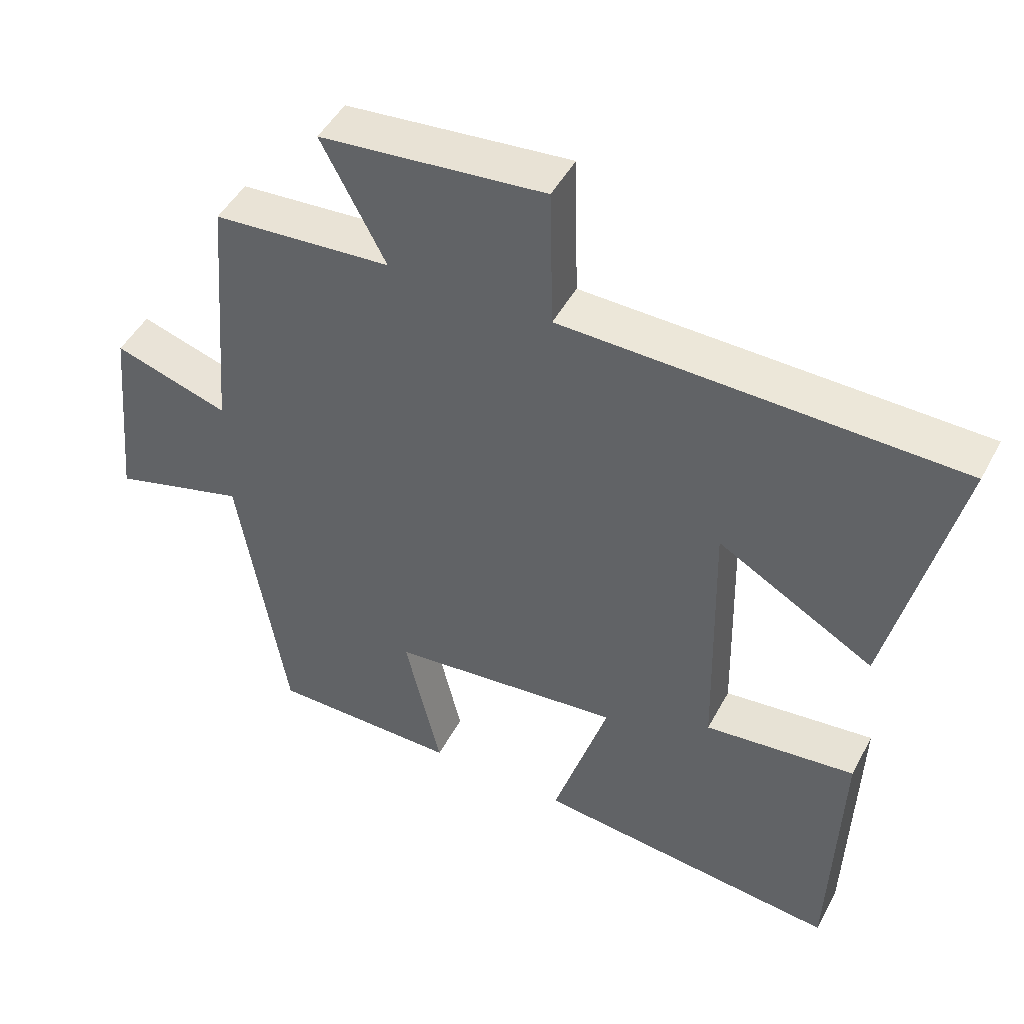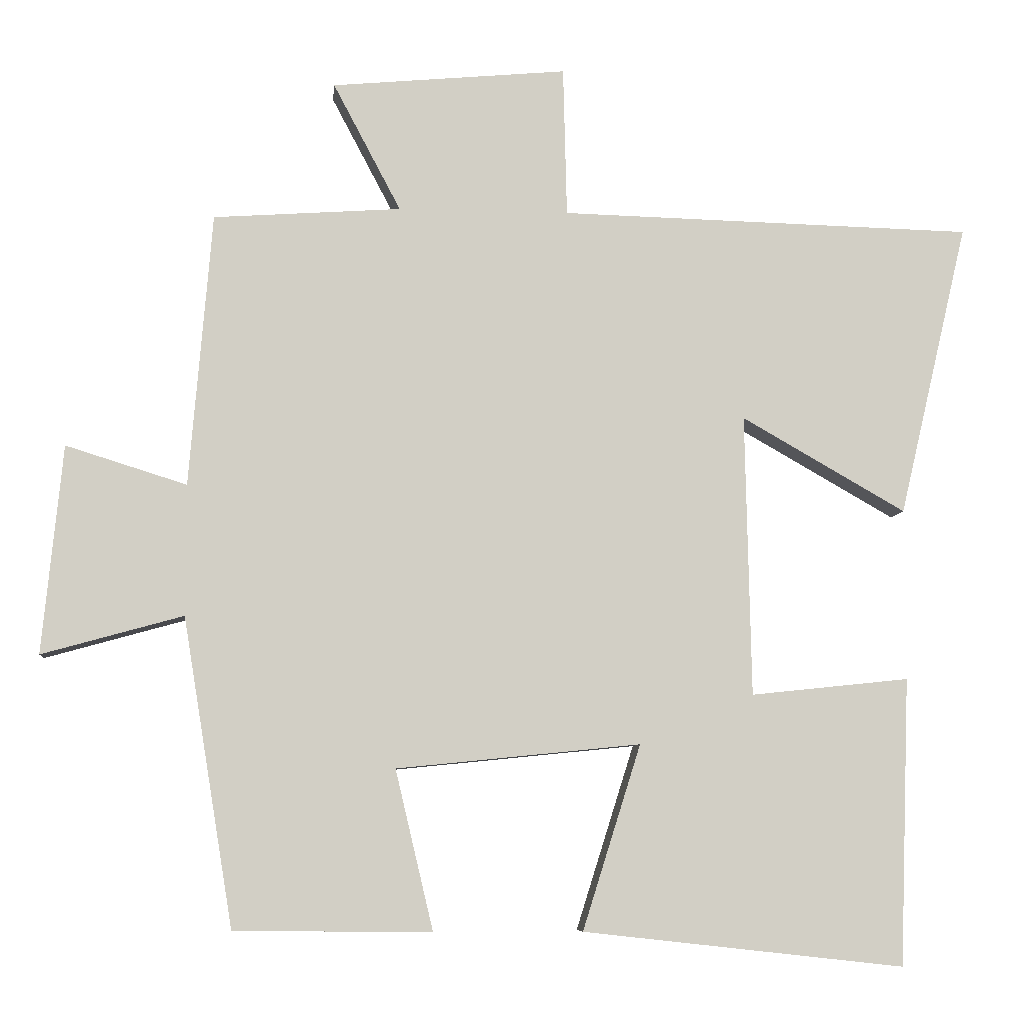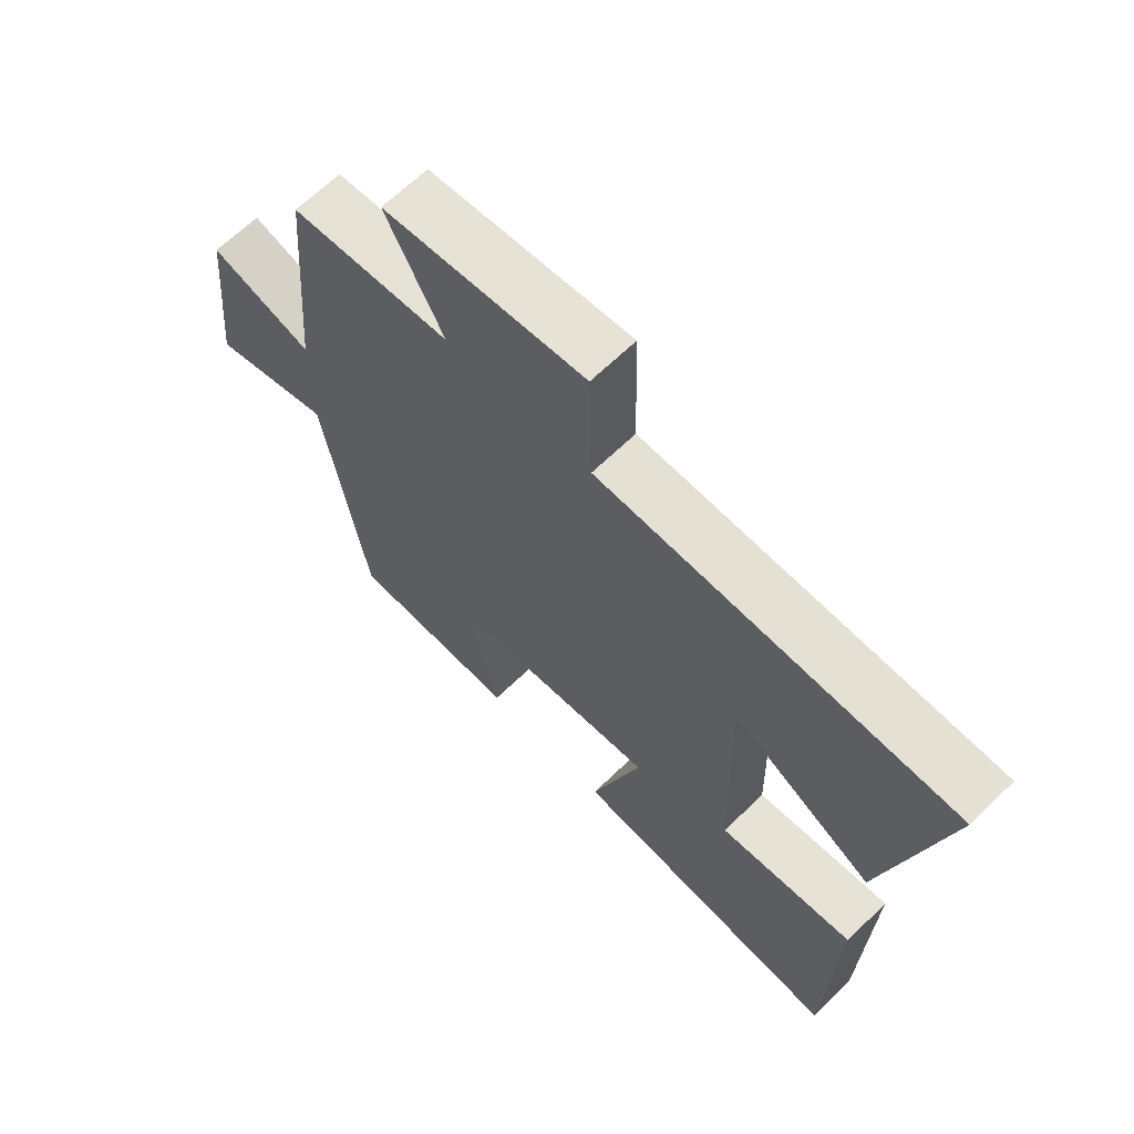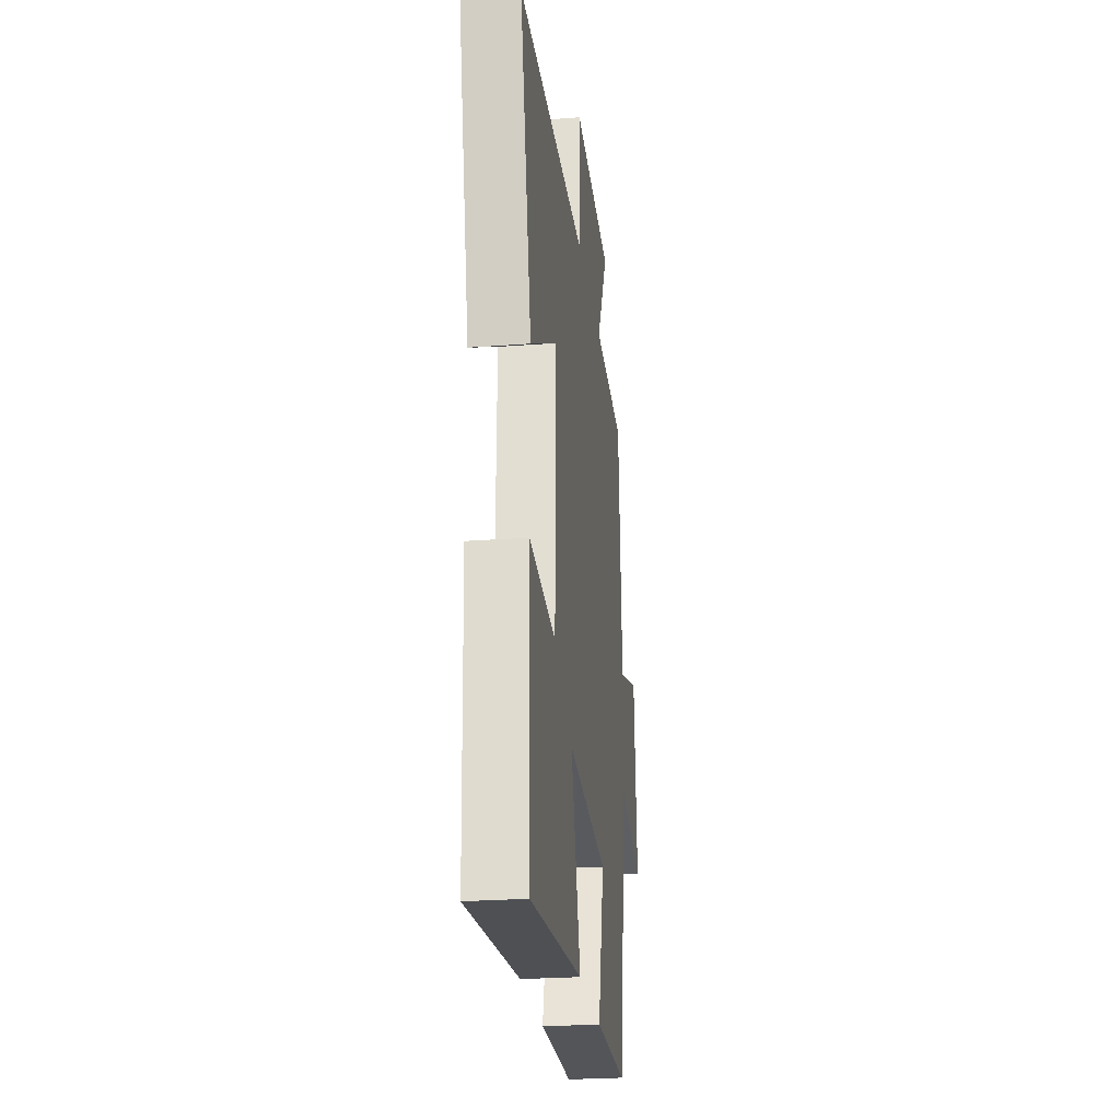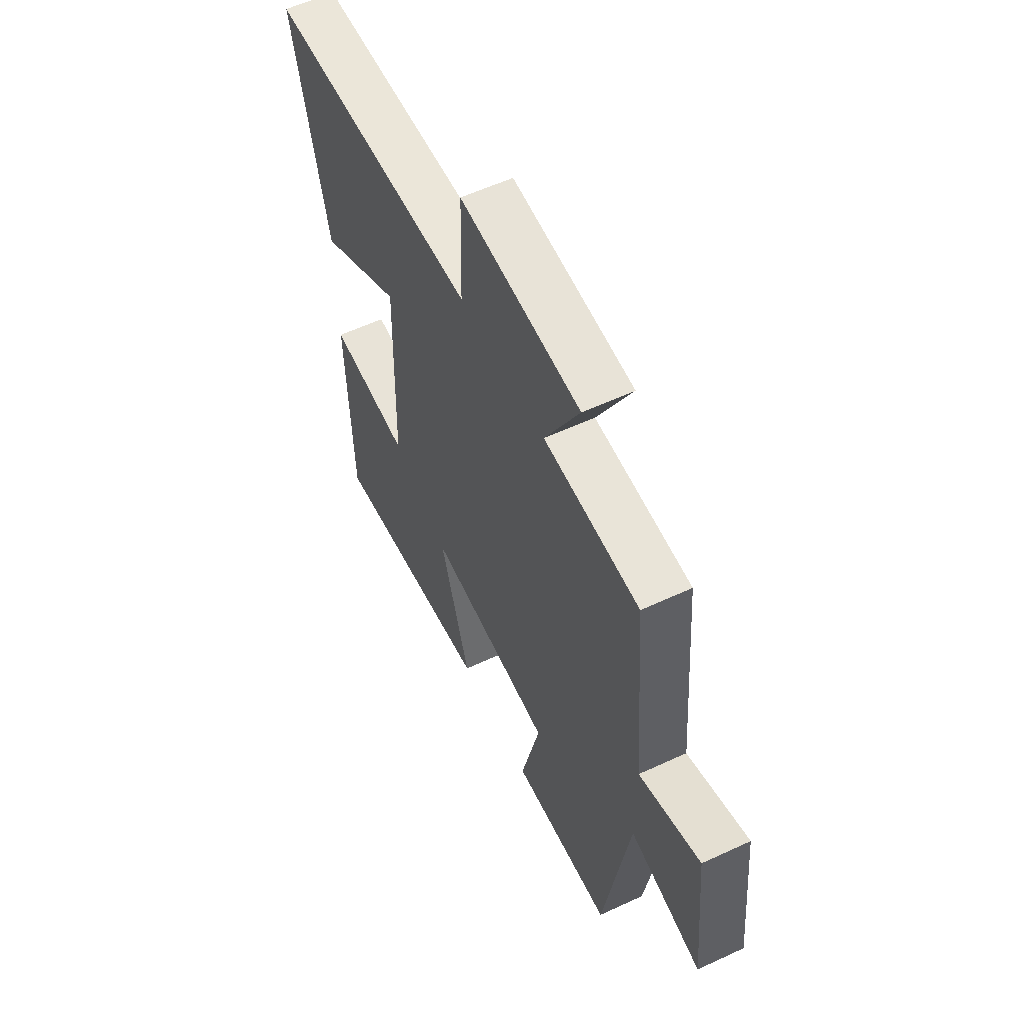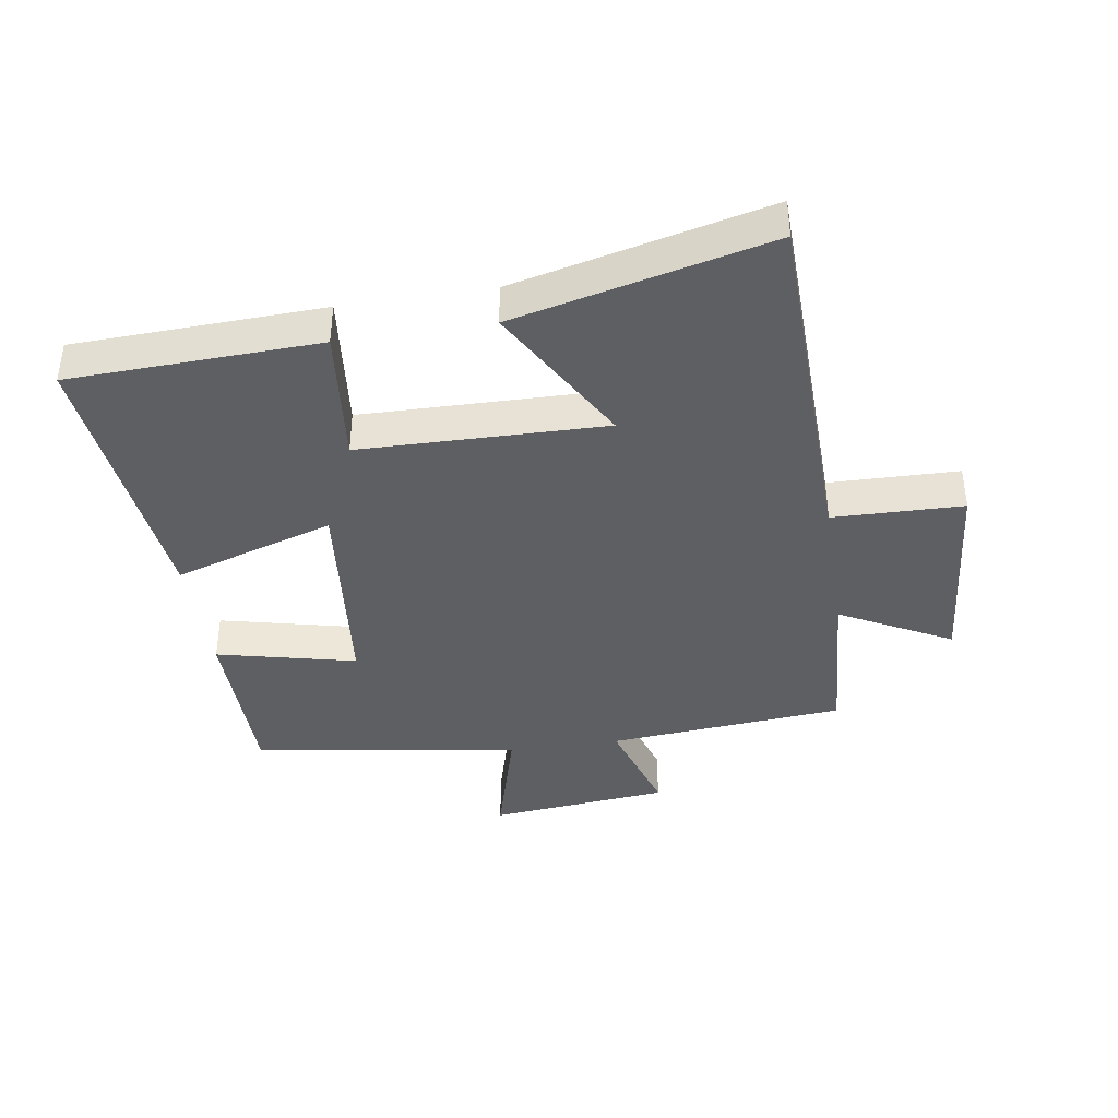
<metadata>
{"format":"obj","ext":"obj","renderer":"f3d","projection":"perspective","resolution":1024,"background":"white","views":[{"elev":47.2,"azim":-153.0,"up":"+Z"},{"elev":-7.4,"azim":174.5,"up":"+Z"},{"elev":65.4,"azim":-134.3,"up":"+Z"},{"elev":-25.2,"azim":-83.0,"up":"+Z"},{"elev":57.6,"azim":64.2,"up":"+Z"},{"elev":-39.9,"azim":-81.1,"up":"+Y"}]}
</metadata>
<code>
v 0.469 0.07 0.482
v 0.5 0.07 0.106
v 0.666 0.07 0.158
v 0.694 0.07 -0.128
v 0.5 0.07 -0.074
v 0.431 0.07 -0.497
v 0.16 0.07 -0.5
v 0.212 0.07 -0.28
v -0.124 0.07 -0.246
v -0.044 0.07 -0.5
v -0.486 0.07 -0.549
v -0.5 0.07 -0.154
v -0.282 0.07 -0.177
v -0.274 0.07 0.211
v -0.5 0.07 0.082
v -0.595 0.07 0.486
v -0.025 0.07 0.5
v -0.02 0.07 0.706
v 0.304 0.07 0.676
v 0.211 0.07 0.5
v 0.469 0 0.482
v 0.5 0 0.106
v 0.666 0 0.158
v 0.694 0 -0.128
v 0.5 0 -0.074
v 0.431 0 -0.497
v 0.16 0 -0.5
v 0.212 0 -0.28
v -0.124 0 -0.246
v -0.044 0 -0.5
v -0.486 0 -0.549
v -0.5 0 -0.154
v -0.282 0 -0.177
v -0.274 0 0.211
v -0.5 0 0.082
v -0.595 0 0.486
v -0.025 0 0.5
v -0.02 0 0.706
v 0.304 0 0.676
v 0.211 0 0.5
f 17 18 19 20
f 17 20 1 2
f 14 15 16 17
f 13 14 17 2
f 10 11 12 13
f 9 10 13
f 8 9 13 2
f 5 6 7 8
f 5 8 2 3
f 3 4 5
f 40 39 38 37
f 22 21 40 37
f 37 36 35 34
f 22 37 34 33
f 33 32 31 30
f 33 30 29
f 22 33 29 28
f 28 27 26 25
f 23 22 28 25
f 25 24 23
f 1 21 22 2
f 2 22 23 3
f 3 23 24 4
f 4 24 25 5
f 5 25 26 6
f 6 26 27 7
f 7 27 28 8
f 8 28 29 9
f 9 29 30 10
f 10 30 31 11
f 11 31 32 12
f 12 32 33 13
f 13 33 34 14
f 14 34 35 15
f 15 35 36 16
f 16 36 37 17
f 17 37 38 18
f 18 38 39 19
f 19 39 40 20
f 20 40 21 1

</code>
